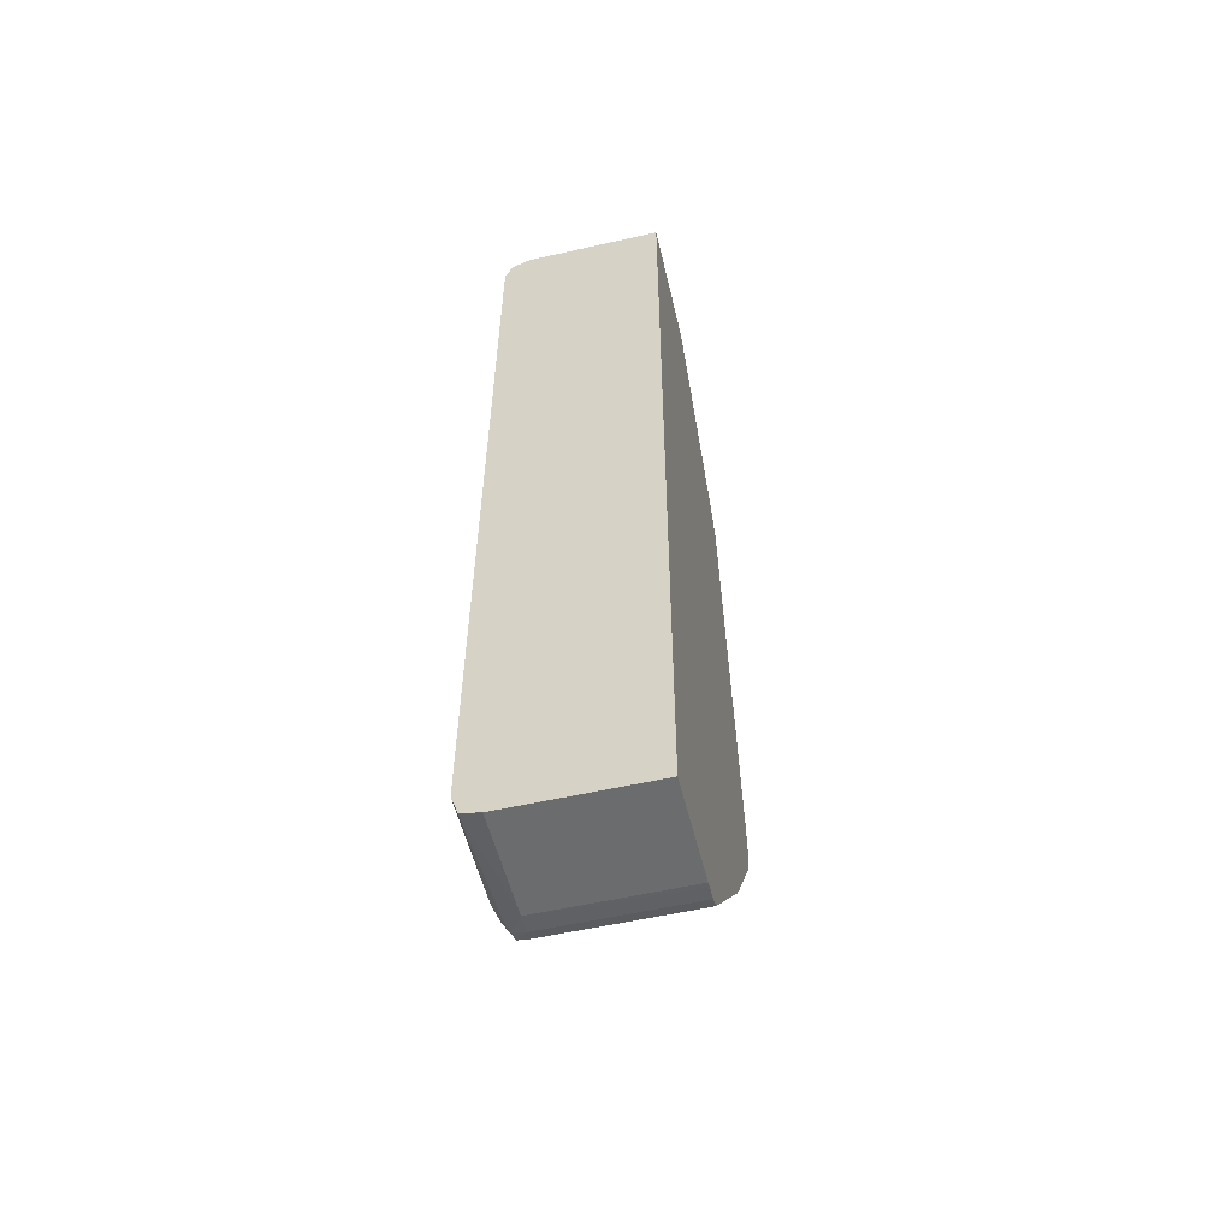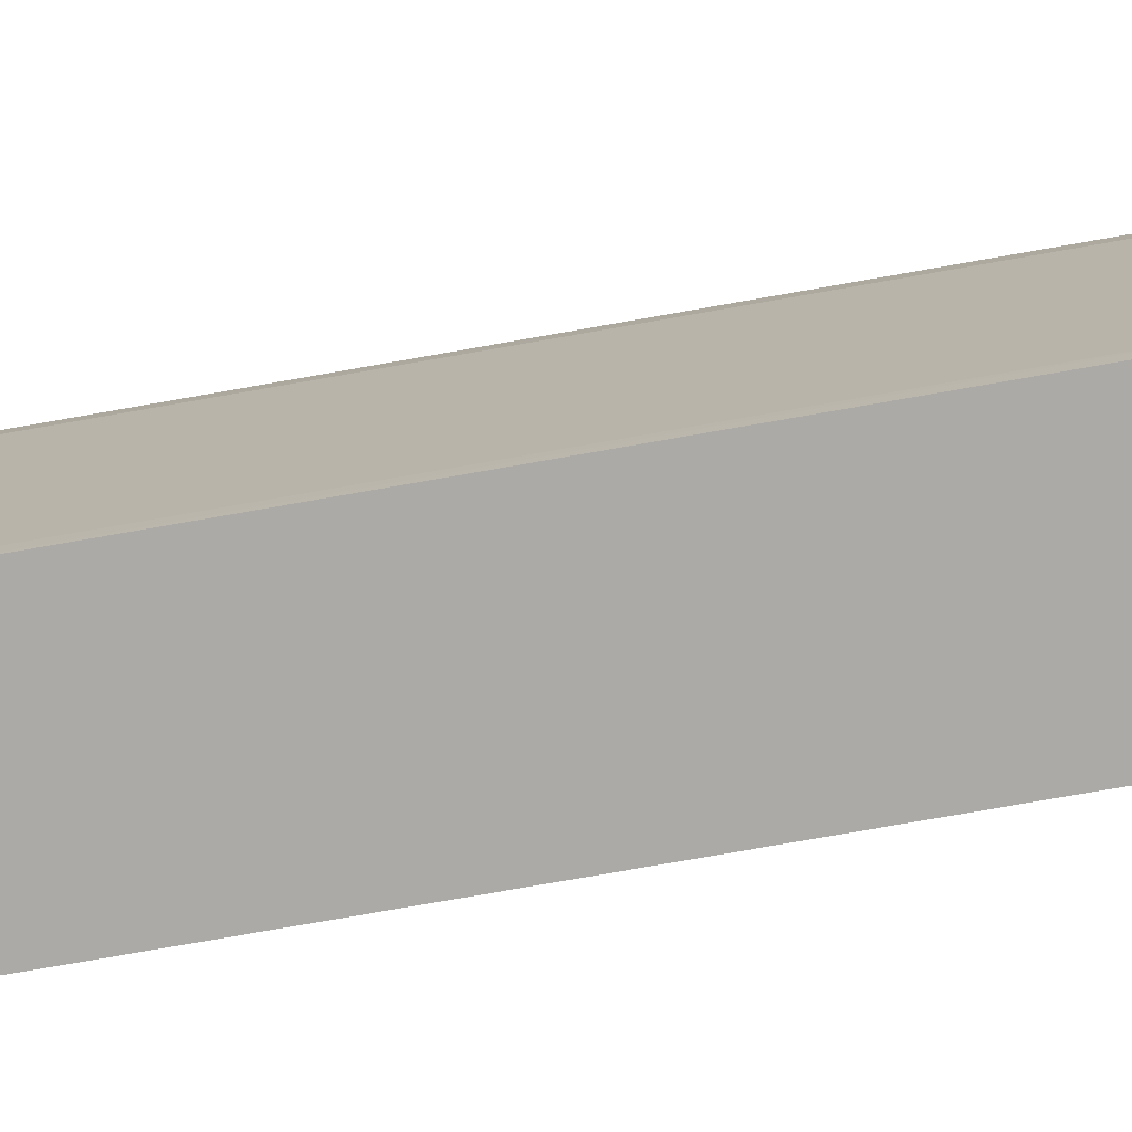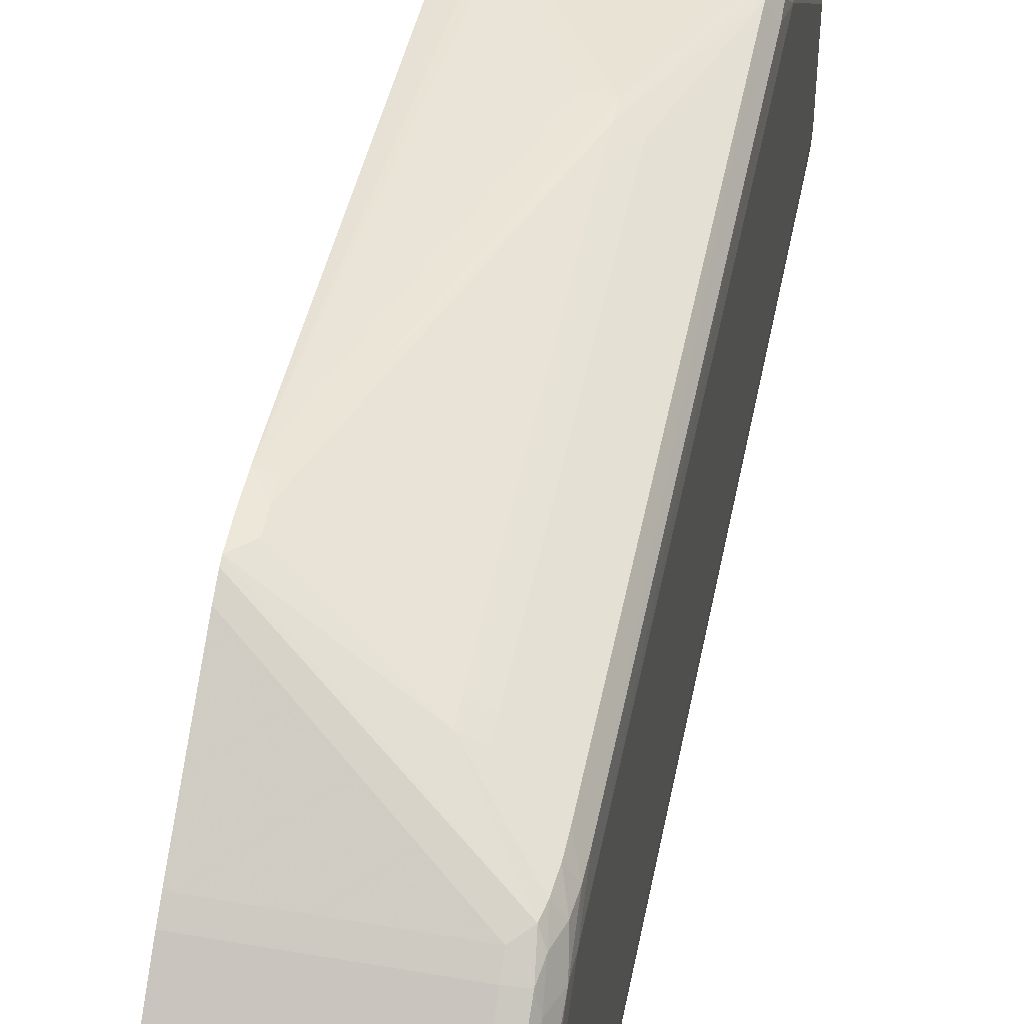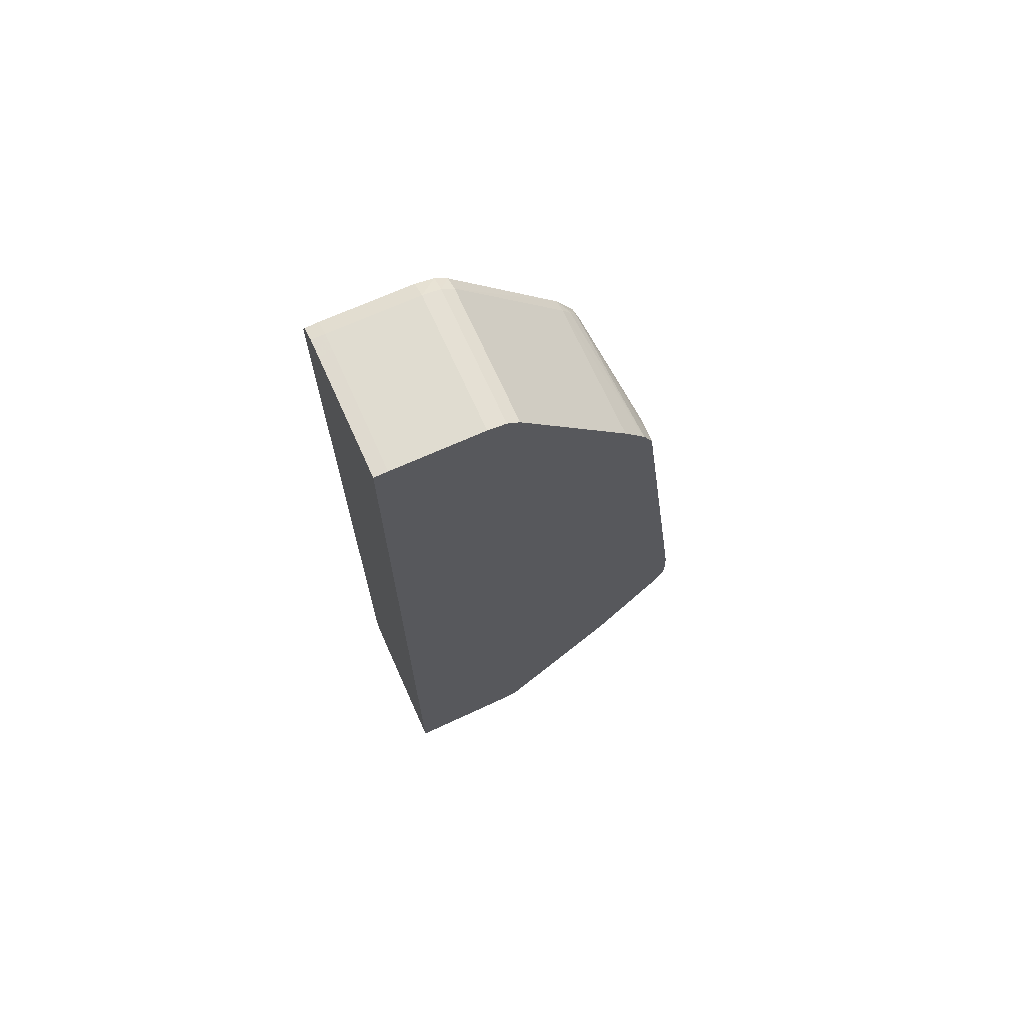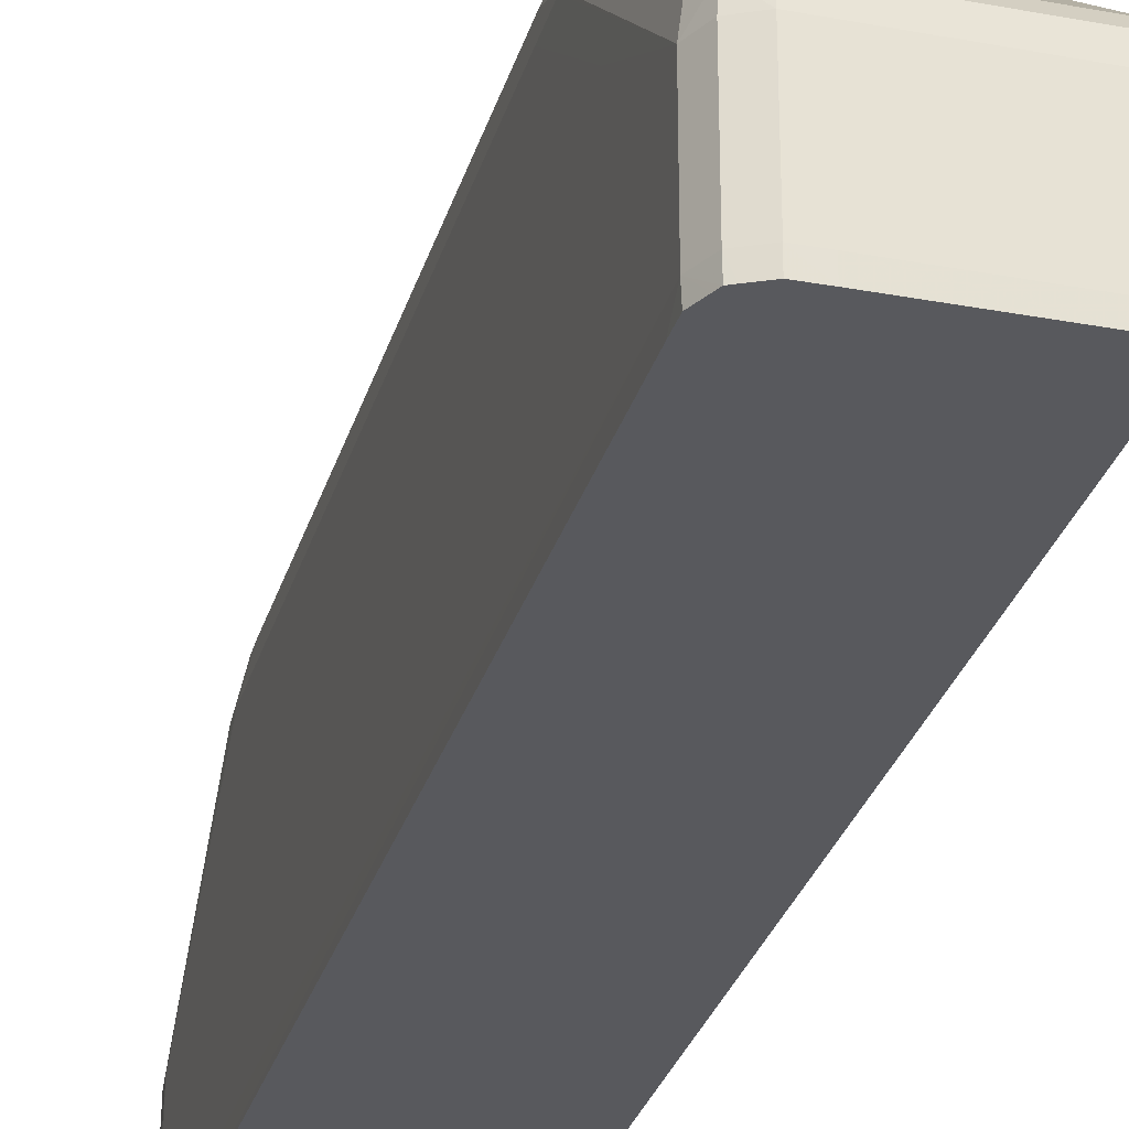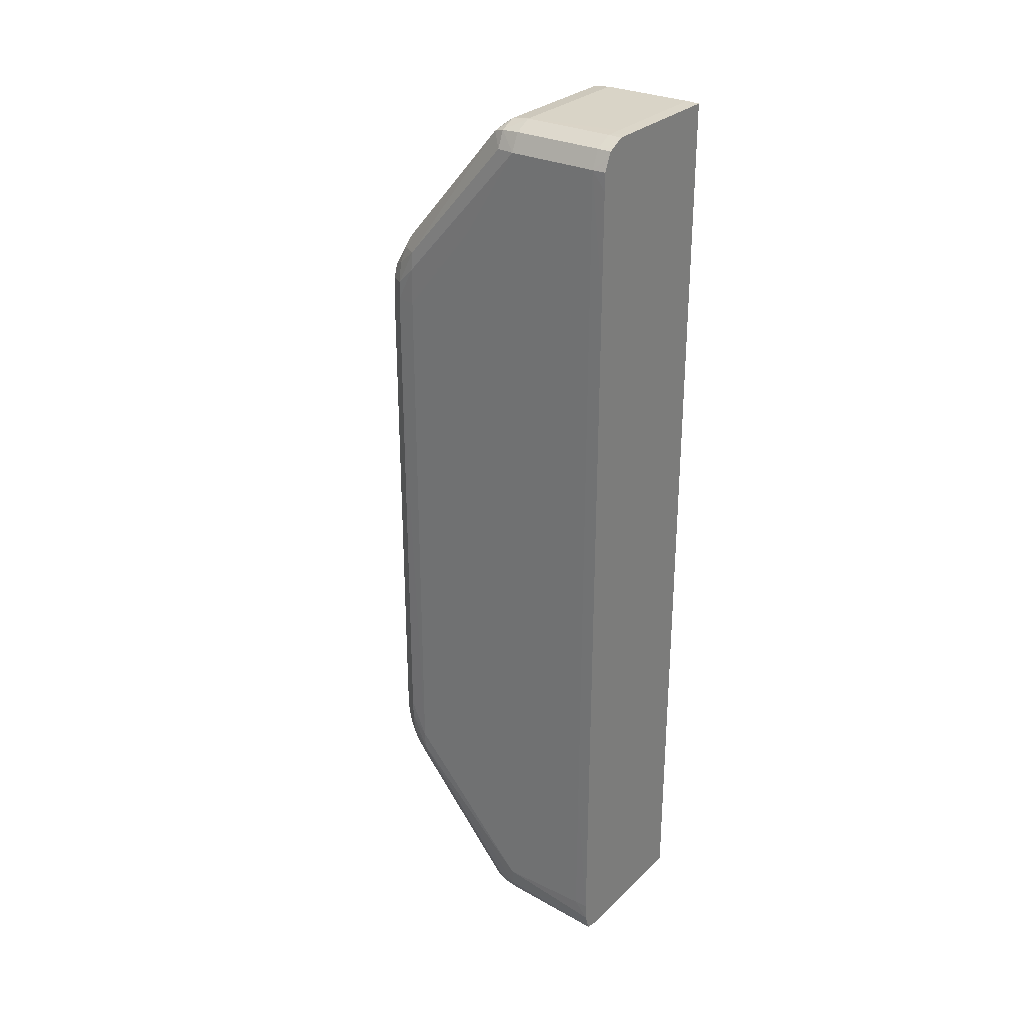
<metadata>
{"format":"obj","ext":"obj","renderer":"f3d","projection":"perspective","resolution":1024,"background":"white","views":[{"elev":-56.3,"azim":-166.7,"up":"+Y"},{"elev":-75.9,"azim":100.0,"up":"+Z"},{"elev":48.4,"azim":11.1,"up":"+Z"},{"elev":69.7,"azim":-114.2,"up":"+Y"},{"elev":-29.8,"azim":164.7,"up":"+Z"},{"elev":28.7,"azim":125.8,"up":"+Y"}]}
</metadata>
<code>
v 0.2477 0.1383 0.2291
v 0.252 0.1426 0.2287
v 0.2477 0.1426 0.229
v 0.2477 0.1322 0.2288
v 0.252 0.1486 0.2283
v 0.2477 0.1486 0.2287
v 0.252 0.1365 0.2284
v 0.2823 0.1183 0.2162
v 0.2823 0.1244 0.2163
v 0.2823 0.2335 0.2163
v 0.2823 0.2396 0.2162
v 0.2477 0.1304 0.2282
v 0.2981 0.09639 0.2059
v 0.2823 0.2456 0.2157
v 0.2763 0.2456 0.216
v 0.2564 0.2854 0.2118
v 0.254 0.2854 0.2118
v 0.2477 0.2879 0.211
v 0.2874 0.1183 0.2137
v 0.2874 0.1244 0.2138
v 0.2989 0.1001 0.2065
v 0.2995 0.1062 0.2069
v 0.2874 0.2396 0.2138
v 0.2997 0.282 0.2071
v 0.2995 0.288 0.2069
v 0.2477 0.1257 0.2258
v 0.2944 0.09606 0.2061
v 0.2944 0.09302 0.2045
v 0.299 0.08952 0.2009
v 0.2999 0.09427 0.2028
v 0.2944 0.288 0.2082
v 0.2944 0.294 0.2067
v 0.2944 0.297 0.2056
v 0.2477 0.2898 0.2101
v 0.2997 0.1123 0.2071
v 0.2997 0.1183 0.2071
v 0.2997 0.1365 0.2071
v 0.2997 0.2213 0.2071
v 0.2997 0.2759 0.2071
v 0.3017 0.1001 0.2026
v 0.3023 0.1062 0.2026
v 0.3025 0.282 0.2026
v 0.3023 0.288 0.2026
v 0.3004 0.2947 0.2032
v 0.2987 0.293 0.2063
v 0.2477 0.09302 0.2045
v 0.2944 0.08872 0.2015
v 0.3004 0.08771 0.1968
v 0.2982 0.04213 0.1636
v 0.3028 0.09409 0.1965
v 0.2984 0.3039 0.2002
v 0.2944 0.3002 0.2035
v 0.2477 0.2945 0.2078
v 0.3024 0.1123 0.2026
v 0.2997 0.2335 0.2071
v 0.3024 0.1729 0.2026
v 0.3025 0.2517 0.2026
v 0.3025 0.2698 0.2026
v 0.303 0.1001 0.1965
v 0.303 0.282 0.1965
v 0.303 0.288 0.1965
v 0.303 0.2941 0.1965
v 0.3023 0.3002 0.1965
v 0.2995 0.3002 0.2015
v 0.2477 0.08872 0.2015
v 0.2944 0.04191 0.1638
v 0.3013 0.04559 0.1602
v 0.2944 0.04053 0.1602
v 0.2991 0.04154 0.1602
v 0.3024 0.04559 0.1541
v 0.303 0.05164 0.1541
v 0.2944 0.3042 0.2005
v 0.2987 0.347 0.1639
v 0.2944 0.3477 0.1643
v 0.2477 0.2954 0.2071
v 0.303 0.2517 0.1965
v 0.303 0.05164 0.1298
v 0.303 0.09409 0.1783
v 0.303 0.3123 0.1723
v 0.303 0.3426 0.1541
v 0.303 0.3002 0.1904
v 0.3022 0.3426 0.1602
v 0.2477 0.04191 0.1638
v 0.2477 0.04053 0.1602
v 0.2477 0.04001 0.1558
v 0.2944 0.03982 0.1541
v 0.2996 0.04117 0.1541
v 0.3007 0.03961 0.1193
v 0.3028 0.04587 0.1193
v 0.2763 0.3042 0.2005
v 0.2998 0.3482 0.1602
v 0.2944 0.3507 0.1602
v 0.2477 0.3477 0.1643
v 0.2477 0.3042 0.2005
v 0.303 0.09409 0.1602
v 0.303 0.1001 0.1238
v 0.303 0.05164 0.1238
v 0.303 0.3426 0.1238
v 0.3002 0.3486 0.1541
v 0.2477 0.03982 0.1541
v 0.2521 0.03804 0.1193
v 0.2945 0.03807 0.1193
v 0.303 0.05164 0.1193
v 0.2944 0.3516 0.1541
v 0.2477 0.351 0.1584
v 0.2477 0.3507 0.1602
v 0.3029 0.3002 0.1193
v 0.3029 0.3365 0.1193
v 0.3029 0.3426 0.1193
v 0.3008 0.347 0.1193
v 0.3001 0.3485 0.1193
v 0.3002 0.3486 0.1238
v 0.2477 0.03804 0.1193
v 0.2884 0.3516 0.1238
v 0.2477 0.3516 0.1541
v 0.2944 0.3516 0.1238
v 0.2987 0.3493 0.1193
v 0.2477 0.3515 0.1193
v 0.2477 0.3516 0.1238
v 0.2884 0.3515 0.1193
v 0.2944 0.3514 0.1193
f 1 2 3
f 1 3 6
f 1 6 18
f 1 18 34
f 1 34 53
f 1 53 75
f 1 75 94
f 1 94 93
f 1 93 106
f 1 106 105
f 1 105 115
f 1 115 119
f 1 119 118
f 1 118 113
f 1 113 100
f 1 100 85
f 1 85 84
f 1 84 83
f 1 83 65
f 1 65 46
f 1 46 26
f 1 26 12
f 1 12 4
f 1 4 7
f 1 7 2
f 2 5 6
f 2 6 3
f 2 7 8
f 2 8 9
f 2 9 10
f 2 10 11
f 2 11 5
f 4 12 13
f 4 13 8
f 4 8 7
f 5 11 14
f 5 14 6
f 6 14 15
f 6 15 16
f 6 16 17
f 6 17 18
f 8 19 20
f 8 20 9
f 8 13 21
f 8 21 22
f 8 22 19
f 9 20 23
f 9 23 10
f 10 23 11
f 11 23 24
f 11 24 25
f 11 25 14
f 12 26 27
f 12 27 13
f 13 27 28
f 13 28 29
f 13 29 30
f 13 30 21
f 14 16 15
f 14 25 31
f 14 31 16
f 16 18 17
f 16 31 32
f 16 32 33
f 16 33 18
f 18 33 34
f 19 22 35
f 19 35 20
f 20 35 36
f 20 36 37
f 20 37 38
f 20 38 39
f 20 39 24
f 20 24 23
f 21 30 40
f 21 40 22
f 22 40 41
f 22 41 35
f 24 39 58
f 24 58 42
f 24 42 43
f 24 43 25
f 25 43 44
f 25 44 45
f 25 45 31
f 26 46 28
f 26 28 27
f 28 46 65
f 28 65 47
f 28 47 29
f 29 48 30
f 29 47 49
f 29 49 48
f 30 48 50
f 30 50 40
f 31 45 32
f 32 45 33
f 33 51 52
f 33 52 53
f 33 53 34
f 33 45 51
f 35 54 36
f 35 41 54
f 36 54 37
f 37 54 38
f 38 55 39
f 38 54 55
f 39 55 54
f 39 54 56
f 39 56 57
f 39 57 58
f 40 50 41
f 41 50 59
f 41 59 54
f 42 58 76
f 42 76 60
f 42 60 61
f 42 61 62
f 42 62 43
f 43 62 63
f 43 63 44
f 44 63 64
f 44 64 45
f 45 64 51
f 47 65 83
f 47 83 66
f 47 66 49
f 48 49 67
f 48 67 50
f 49 66 68
f 49 68 69
f 49 69 67
f 50 67 70
f 50 70 71
f 50 71 59
f 51 72 52
f 51 64 73
f 51 73 74
f 51 74 72
f 52 72 75
f 52 75 53
f 54 59 56
f 56 59 57
f 57 59 58
f 58 59 76
f 59 71 77
f 59 77 78
f 59 78 76
f 60 76 79
f 60 79 80
f 60 80 81
f 60 81 61
f 61 81 62
f 62 81 80
f 62 80 82
f 62 82 63
f 63 82 73
f 63 73 64
f 66 83 84
f 66 84 68
f 67 69 70
f 68 84 85
f 68 85 86
f 68 86 69
f 69 86 87
f 69 87 70
f 70 87 88
f 70 88 89
f 70 89 71
f 71 89 77
f 72 90 75
f 72 74 90
f 73 82 91
f 73 91 92
f 73 92 74
f 74 92 106
f 74 106 93
f 74 93 94
f 74 94 90
f 75 90 94
f 76 78 95
f 76 95 96
f 76 96 79
f 77 89 97
f 77 97 96
f 77 96 95
f 77 95 78
f 79 96 80
f 80 98 112
f 80 112 99
f 80 99 91
f 80 91 82
f 80 96 98
f 85 100 86
f 86 100 113
f 86 113 101
f 86 101 102
f 86 102 88
f 86 88 87
f 88 102 101
f 88 101 113
f 88 113 118
f 88 118 120
f 88 120 121
f 88 121 117
f 88 117 111
f 88 111 110
f 88 110 109
f 88 109 108
f 88 108 107
f 88 107 103
f 88 103 89
f 89 103 97
f 91 99 104
f 91 104 92
f 92 105 106
f 92 104 105
f 96 97 103
f 96 103 98
f 98 107 108
f 98 108 109
f 98 109 110
f 98 110 111
f 98 111 112
f 98 103 107
f 99 112 116
f 99 116 104
f 104 114 119
f 104 119 115
f 104 115 105
f 104 116 114
f 111 117 112
f 112 117 116
f 114 116 120
f 114 120 118
f 114 118 119
f 116 117 121
f 116 121 120

</code>
